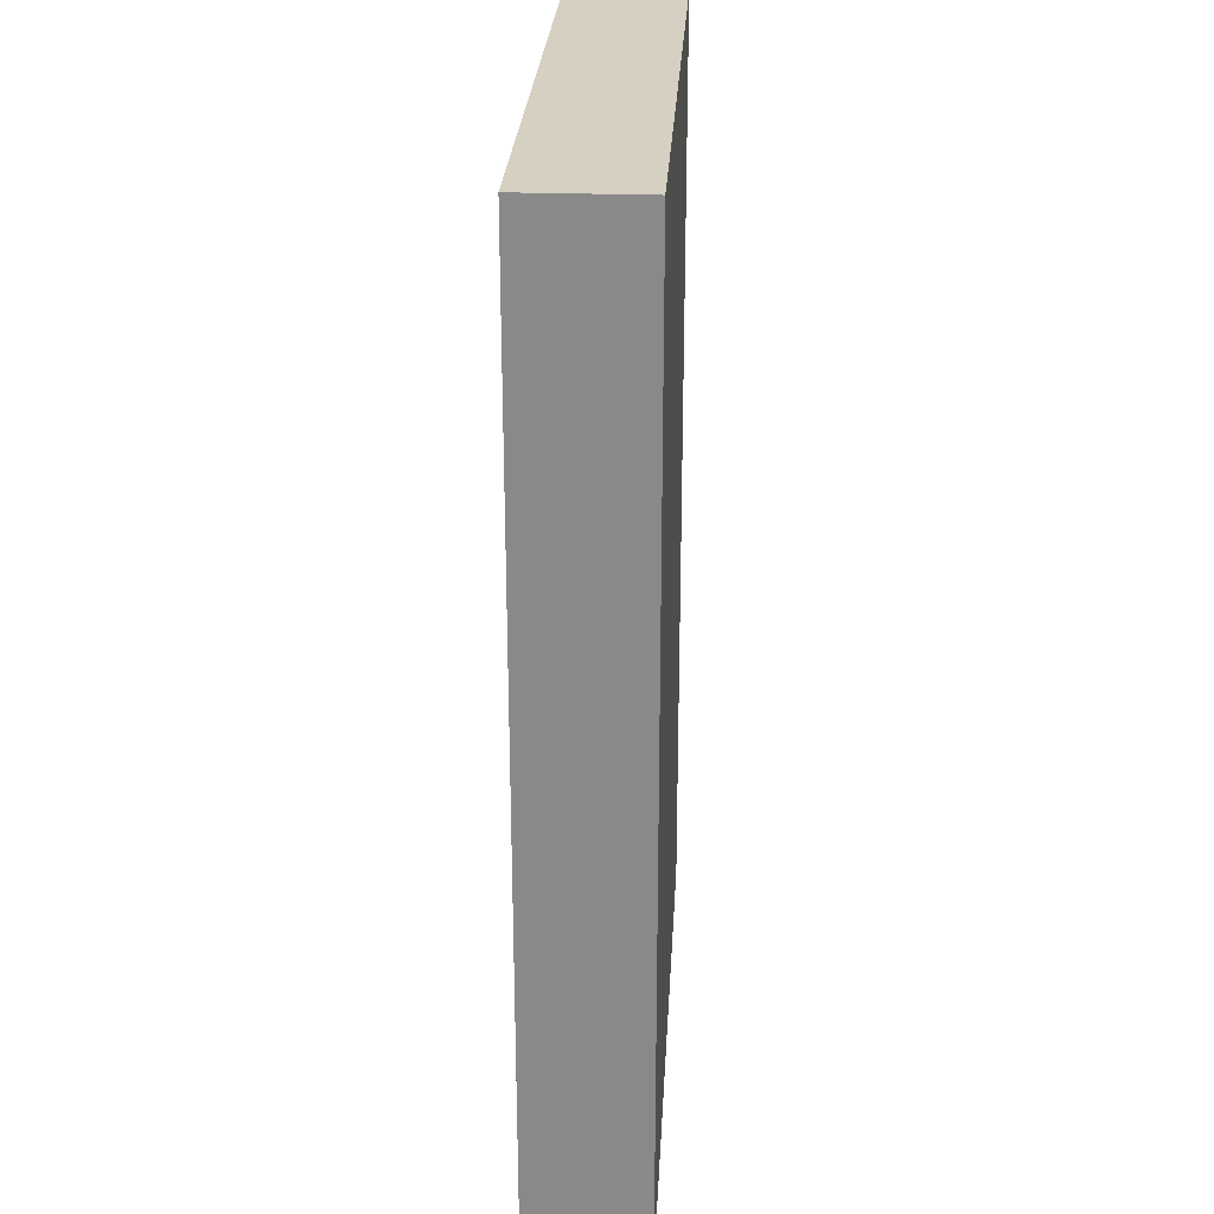
<metadata>
{"format":"obj","ext":"obj","renderer":"f3d","projection":"perspective","resolution":1024,"background":"white","views":[{"elev":26.5,"azim":-86.8,"up":"+Z"}]}
</metadata>
<code>
v -0.5469 -0.1012 -0.831
v 0.5469 -0.1012 -0.831
v -0.5469 -0.1012 0.831
v 0.5469 -0.1012 0.831
v -0.5469 0.1012 -0.831
v 0.5469 0.1012 -0.831
v -0.5469 0.1012 0.831
v 0.5469 0.1012 0.831
v 0 0.1012 0
v 0.5469 0.1012 0
v 0 0.1012 -0.831
v -0.5469 0.1012 0
v 0 0.1012 0.831
v -0.5469 -0.1012 0
v -0.5469 0 0
v -0.5469 0 -0.831
v -0.5469 0 0.831
v 0 -0.1012 -0.831
v 0 -0.1012 0
v 0.5469 -0.1012 0
v 0 -0.1012 0.831
v 0.5469 0 -0.831
v 0.5469 0 0
v 0.5469 0 0.831
v 0 0 0.831
v 0 0 -0.831
v -0.2735 0.1012 -0.4155
v 0 0.1012 -0.4155
v -0.2735 0.1012 -0.831
v 0.2735 0.1012 0.4155
v 0.5469 0.1012 0.4155
v 0.2735 0.1012 0
v 0.5469 0.1012 -0.4155
v 0.2735 0.1012 -0.831
v 0.2735 0.1012 -0.4155
v -0.5469 0.1012 -0.4155
v -0.2735 0.1012 0
v -0.5469 0.1012 0.4155
v -0.2735 0.1012 0.831
v -0.2735 0.1012 0.4155
v 0.2735 0.1012 0.831
v 0 0.1012 0.4155
v -0.5469 -0.1012 -0.4155
v -0.5469 -0.0506 -0.4155
v -0.5469 -0.0506 -0.831
v -0.5469 -0.1012 0.4155
v -0.5469 -0.0506 0.4155
v -0.5469 -0.0506 0
v -0.5469 0.0506 -0.4155
v -0.5469 0.0506 -0.831
v -0.5469 0 -0.4155
v -0.5469 -0.0506 0.831
v -0.5469 0 0.4155
v -0.5469 0.0506 0.831
v -0.5469 0.0506 0.4155
v -0.5469 0.0506 0
v -0.2735 -0.1012 -0.831
v -0.2735 -0.1012 -0.4155
v 0.2735 -0.1012 -0.831
v 0.2735 -0.1012 -0.4155
v 0 -0.1012 -0.4155
v -0.2735 -0.1012 0.4155
v -0.2735 -0.1012 0
v 0.5469 -0.1012 -0.4155
v 0.2735 -0.1012 0
v 0.5469 -0.1012 0.4155
v 0.2735 -0.1012 0.831
v 0.2735 -0.1012 0.4155
v -0.2735 -0.1012 0.831
v 0 -0.1012 0.4155
v 0.5469 -0.0506 -0.831
v 0.5469 0 -0.4155
v 0.5469 -0.0506 -0.4155
v 0.5469 0.0506 -0.831
v 0.5469 0.0506 -0.4155
v 0.5469 0.0506 0.4155
v 0.5469 0.0506 0
v 0.5469 -0.0506 0
v 0.5469 0.0506 0.831
v 0.5469 0 0.4155
v 0.5469 -0.0506 0.831
v 0.5469 -0.0506 0.4155
v 0 -0.0506 0.831
v -0.2735 -0.0506 0.831
v 0.2735 -0.0506 0.831
v 0.2735 0.0506 0.831
v 0.2735 0 0.831
v -0.2735 0 0.831
v 0 0.0506 0.831
v -0.2735 0.0506 0.831
v -0.2735 -0.0506 -0.831
v -0.2735 0.0506 -0.831
v -0.2735 0 -0.831
v 0.2735 -0.0506 -0.831
v 0 -0.0506 -0.831
v 0.2735 0 -0.831
v 0 0.0506 -0.831
v 0.2735 0.0506 -0.831
v -0.4102 0.1012 -0.6233
v -0.2735 0.1012 -0.6233
v -0.4102 0.1012 -0.831
v -0.1367 0.1012 -0.2078
v 0 0.1012 -0.2078
v -0.1367 0.1012 -0.4155
v 0 0.1012 -0.6233
v -0.1367 0.1012 -0.831
v -0.1367 0.1012 -0.6233
v 0.1367 0.1012 0.2078
v 0.2735 0.1012 0.2078
v 0.1367 0.1012 0
v 0.4102 0.1012 0.6233
v 0.5469 0.1012 0.6233
v 0.4102 0.1012 0.4155
v 0.5469 0.1012 0.2078
v 0.4102 0.1012 0
v 0.4102 0.1012 0.2078
v 0.5469 0.1012 -0.2078
v 0.4102 0.1012 -0.4155
v 0.4102 0.1012 -0.2078
v 0.5469 0.1012 -0.6233
v 0.4102 0.1012 -0.831
v 0.4102 0.1012 -0.6233
v 0.1367 0.1012 -0.831
v 0.1367 0.1012 -0.6233
v 0.2735 0.1012 -0.6233
v 0.1367 0.1012 -0.2078
v 0.2735 0.1012 -0.2078
v 0.1367 0.1012 -0.4155
v -0.5469 0.1012 -0.6233
v -0.4102 0.1012 -0.4155
v -0.5469 0.1012 -0.2078
v -0.4102 0.1012 0
v -0.4102 0.1012 -0.2078
v -0.1367 0.1012 0
v -0.2735 0.1012 -0.2078
v -0.5469 0.1012 0.2078
v -0.4102 0.1012 0.4155
v -0.4102 0.1012 0.2078
v -0.5469 0.1012 0.6233
v -0.4102 0.1012 0.831
v -0.4102 0.1012 0.6233
v -0.1367 0.1012 0.831
v -0.1367 0.1012 0.6233
v -0.2735 0.1012 0.6233
v 0.1367 0.1012 0.831
v 0.1367 0.1012 0.6233
v 0 0.1012 0.6233
v 0.4102 0.1012 0.831
v 0.2735 0.1012 0.6233
v 0 0.1012 0.2078
v 0.1367 0.1012 0.4155
v -0.2735 0.1012 0.2078
v -0.1367 0.1012 0.4155
v -0.1367 0.1012 0.2078
v -0.5469 -0.1012 -0.6233
v -0.5469 -0.07591 -0.6233
v -0.5469 -0.07591 -0.831
v -0.5469 -0.1012 -0.2078
v -0.5469 -0.07591 -0.2078
v -0.5469 -0.07591 -0.4155
v -0.5469 -0.0253 -0.6233
v -0.5469 -0.0253 -0.831
v -0.5469 -0.0506 -0.6233
v -0.5469 -0.1012 0.2078
v -0.5469 -0.07591 0.2078
v -0.5469 -0.07591 0
v -0.5469 -0.1012 0.6233
v -0.5469 -0.07591 0.6233
v -0.5469 -0.07591 0.4155
v -0.5469 -0.0253 0.2078
v -0.5469 -0.0253 0
v -0.5469 -0.0506 0.2078
v -0.5469 0.0253 -0.2078
v -0.5469 0.0253 -0.4155
v -0.5469 0 -0.2078
v -0.5469 0.07591 -0.6233
v -0.5469 0.07591 -0.831
v -0.5469 0.0506 -0.6233
v -0.5469 0.0253 -0.831
v -0.5469 0 -0.6233
v -0.5469 0.0253 -0.6233
v -0.5469 -0.0506 -0.2078
v -0.5469 -0.0253 -0.2078
v -0.5469 -0.0253 -0.4155
v -0.5469 -0.07591 0.831
v -0.5469 -0.0506 0.6233
v -0.5469 -0.0253 0.831
v -0.5469 0 0.6233
v -0.5469 -0.0253 0.6233
v -0.5469 0 0.2078
v -0.5469 -0.0253 0.4155
v -0.5469 0.0253 0.831
v -0.5469 0.0506 0.6233
v -0.5469 0.0253 0.6233
v -0.5469 0.07591 0.831
v -0.5469 0.07591 0.6233
v -0.5469 0.07591 0.2078
v -0.5469 0.07591 0.4155
v -0.5469 0.07591 -0.2078
v -0.5469 0.07591 0
v -0.5469 0.07591 -0.4155
v -0.5469 0.0253 0
v -0.5469 0.0506 -0.2078
v -0.5469 0.0253 0.4155
v -0.5469 0.0506 0.2078
v -0.5469 0.0253 0.2078
v -0.4102 -0.1012 -0.831
v -0.4102 -0.1012 -0.6233
v -0.1367 -0.1012 -0.831
v -0.1367 -0.1012 -0.6233
v -0.2735 -0.1012 -0.6233
v -0.4102 -0.1012 -0.2078
v -0.4102 -0.1012 -0.4155
v 0.1367 -0.1012 -0.831
v 0.1367 -0.1012 -0.6233
v 0 -0.1012 -0.6233
v 0.4102 -0.1012 -0.831
v 0.4102 -0.1012 -0.6233
v 0.2735 -0.1012 -0.6233
v 0.1367 -0.1012 -0.2078
v 0 -0.1012 -0.2078
v 0.1367 -0.1012 -0.4155
v -0.1367 -0.1012 0.2078
v -0.2735 -0.1012 0.2078
v -0.1367 -0.1012 0
v -0.4102 -0.1012 0.6233
v -0.4102 -0.1012 0.4155
v -0.4102 -0.1012 0
v -0.4102 -0.1012 0.2078
v -0.1367 -0.1012 -0.4155
v -0.1367 -0.1012 -0.2078
v -0.2735 -0.1012 -0.2078
v 0.5469 -0.1012 -0.6233
v 0.4102 -0.1012 -0.4155
v 0.5469 -0.1012 -0.2078
v 0.4102 -0.1012 0
v 0.4102 -0.1012 -0.2078
v 0.1367 -0.1012 0
v 0.2735 -0.1012 -0.2078
v 0.5469 -0.1012 0.2078
v 0.4102 -0.1012 0.4155
v 0.4102 -0.1012 0.2078
v 0.5469 -0.1012 0.6233
v 0.4102 -0.1012 0.831
v 0.4102 -0.1012 0.6233
v 0.1367 -0.1012 0.831
v 0.1367 -0.1012 0.6233
v 0.2735 -0.1012 0.6233
v -0.1367 -0.1012 0.831
v -0.1367 -0.1012 0.6233
v 0 -0.1012 0.6233
v -0.4102 -0.1012 0.831
v -0.2735 -0.1012 0.6233
v 0 -0.1012 0.2078
v -0.1367 -0.1012 0.4155
v 0.2735 -0.1012 0.2078
v 0.1367 -0.1012 0.4155
v 0.1367 -0.1012 0.2078
v 0.5469 -0.07591 -0.831
v 0.5469 -0.0506 -0.6233
v 0.5469 -0.07591 -0.6233
v 0.5469 -0.0253 -0.831
v 0.5469 0 -0.6233
v 0.5469 -0.0253 -0.6233
v 0.5469 0 -0.2078
v 0.5469 -0.0253 -0.2078
v 0.5469 -0.0253 -0.4155
v 0.5469 0.0253 -0.831
v 0.5469 0.0506 -0.6233
v 0.5469 0.0253 -0.6233
v 0.5469 0.07591 -0.831
v 0.5469 0.07591 -0.6233
v 0.5469 0.07591 -0.2078
v 0.5469 0.07591 -0.4155
v 0.5469 0.07591 0.2078
v 0.5469 0.07591 0
v 0.5469 0.07591 0.6233
v 0.5469 0.07591 0.4155
v 0.5469 0.0253 0.2078
v 0.5469 0.0253 0
v 0.5469 0.0506 0.2078
v 0.5469 0.0253 -0.4155
v 0.5469 0.0506 -0.2078
v 0.5469 0.0253 -0.2078
v 0.5469 -0.07591 -0.4155
v 0.5469 -0.0253 0
v 0.5469 -0.0506 -0.2078
v 0.5469 -0.07591 0
v 0.5469 -0.07591 -0.2078
v 0.5469 0.0253 0.4155
v 0.5469 0 0.2078
v 0.5469 0.07591 0.831
v 0.5469 0.0506 0.6233
v 0.5469 0.0253 0.831
v 0.5469 0 0.6233
v 0.5469 0.0253 0.6233
v 0.5469 -0.0253 0.831
v 0.5469 -0.0506 0.6233
v 0.5469 -0.0253 0.6233
v 0.5469 -0.07591 0.831
v 0.5469 -0.07591 0.6233
v 0.5469 -0.07591 0.2078
v 0.5469 -0.07591 0.4155
v 0.5469 -0.0253 0.2078
v 0.5469 -0.0253 0.4155
v 0.5469 -0.0506 0.2078
v -0.2735 -0.07591 0.831
v -0.4102 -0.07591 0.831
v 0 -0.07591 0.831
v -0.1367 -0.07591 0.831
v 0 -0.0253 0.831
v -0.1367 -0.0253 0.831
v -0.1367 -0.0506 0.831
v 0.2735 -0.07591 0.831
v 0.1367 -0.07591 0.831
v 0.4102 -0.07591 0.831
v 0.4102 -0.0253 0.831
v 0.4102 -0.0506 0.831
v 0.4102 0.0253 0.831
v 0.4102 0 0.831
v 0.4102 0.07591 0.831
v 0.4102 0.0506 0.831
v 0.1367 0.0253 0.831
v 0.1367 0 0.831
v 0.2735 0.0253 0.831
v 0.1367 -0.0506 0.831
v 0.2735 -0.0253 0.831
v 0.1367 -0.0253 0.831
v -0.4102 -0.0506 0.831
v -0.1367 0 0.831
v -0.2735 -0.0253 0.831
v -0.4102 0 0.831
v -0.4102 -0.0253 0.831
v 0.1367 0.0506 0.831
v 0 0.0253 0.831
v 0.2735 0.07591 0.831
v 0 0.07591 0.831
v 0.1367 0.07591 0.831
v -0.2735 0.07591 0.831
v -0.1367 0.07591 0.831
v -0.4102 0.07591 0.831
v -0.4102 0.0253 0.831
v -0.4102 0.0506 0.831
v -0.1367 0.0253 0.831
v -0.1367 0.0506 0.831
v -0.2735 0.0253 0.831
v -0.4102 -0.07591 -0.831
v -0.4102 -0.0253 -0.831
v -0.4102 -0.0506 -0.831
v -0.1367 -0.07591 -0.831
v -0.2735 -0.07591 -0.831
v -0.4102 0.0253 -0.831
v -0.4102 0 -0.831
v -0.4102 0.07591 -0.831
v -0.4102 0.0506 -0.831
v -0.1367 0.0253 -0.831
v -0.1367 0 -0.831
v -0.2735 0.0253 -0.831
v 0.1367 -0.0253 -0.831
v 0.1367 -0.0506 -0.831
v 0 -0.0253 -0.831
v 0.4102 -0.07591 -0.831
v 0.2735 -0.07591 -0.831
v 0 -0.07591 -0.831
v 0.1367 -0.07591 -0.831
v -0.2735 -0.0253 -0.831
v -0.1367 -0.0253 -0.831
v -0.1367 -0.0506 -0.831
v 0.4102 -0.0506 -0.831
v 0.1367 0 -0.831
v 0.2735 -0.0253 -0.831
v 0.4102 0 -0.831
v 0.4102 -0.0253 -0.831
v -0.1367 0.0506 -0.831
v 0 0.0253 -0.831
v -0.2735 0.07591 -0.831
v 0 0.07591 -0.831
v -0.1367 0.07591 -0.831
v 0.2735 0.07591 -0.831
v 0.1367 0.07591 -0.831
v 0.4102 0.07591 -0.831
v 0.4102 0.0253 -0.831
v 0.4102 0.0506 -0.831
v 0.1367 0.0253 -0.831
v 0.1367 0.0506 -0.831
v 0.2735 0.0253 -0.831
f 5 99 101
f 99 27 100
f 100 29 101
f 99 100 101
f 27 102 104
f 102 9 103
f 103 28 104
f 102 103 104
f 28 105 107
f 105 11 106
f 106 29 107
f 105 106 107
f 27 104 100
f 104 28 107
f 107 29 100
f 104 107 100
f 9 108 110
f 108 30 109
f 109 32 110
f 108 109 110
f 30 111 113
f 111 8 112
f 112 31 113
f 111 112 113
f 31 114 116
f 114 10 115
f 115 32 116
f 114 115 116
f 30 113 109
f 113 31 116
f 116 32 109
f 113 116 109
f 10 117 119
f 117 33 118
f 118 35 119
f 117 118 119
f 33 120 122
f 120 6 121
f 121 34 122
f 120 121 122
f 34 123 125
f 123 11 124
f 124 35 125
f 123 124 125
f 33 122 118
f 122 34 125
f 125 35 118
f 122 125 118
f 9 110 103
f 110 32 126
f 126 28 103
f 110 126 103
f 32 115 127
f 115 10 119
f 119 35 127
f 115 119 127
f 35 124 128
f 124 11 105
f 105 28 128
f 124 105 128
f 32 127 126
f 127 35 128
f 128 28 126
f 127 128 126
f 5 129 99
f 129 36 130
f 130 27 99
f 129 130 99
f 36 131 133
f 131 12 132
f 132 37 133
f 131 132 133
f 37 134 135
f 134 9 102
f 102 27 135
f 134 102 135
f 36 133 130
f 133 37 135
f 135 27 130
f 133 135 130
f 12 136 138
f 136 38 137
f 137 40 138
f 136 137 138
f 38 139 141
f 139 7 140
f 140 39 141
f 139 140 141
f 39 142 144
f 142 13 143
f 143 40 144
f 142 143 144
f 38 141 137
f 141 39 144
f 144 40 137
f 141 144 137
f 13 145 147
f 145 41 146
f 146 42 147
f 145 146 147
f 41 148 149
f 148 8 111
f 111 30 149
f 148 111 149
f 30 108 151
f 108 9 150
f 150 42 151
f 108 150 151
f 41 149 146
f 149 30 151
f 151 42 146
f 149 151 146
f 12 138 132
f 138 40 152
f 152 37 132
f 138 152 132
f 40 143 153
f 143 13 147
f 147 42 153
f 143 147 153
f 42 150 154
f 150 9 134
f 134 37 154
f 150 134 154
f 40 153 152
f 153 42 154
f 154 37 152
f 153 154 152
f 1 155 157
f 155 43 156
f 156 45 157
f 155 156 157
f 43 158 160
f 158 14 159
f 159 44 160
f 158 159 160
f 44 161 163
f 161 16 162
f 162 45 163
f 161 162 163
f 43 160 156
f 160 44 163
f 163 45 156
f 160 163 156
f 14 164 166
f 164 46 165
f 165 48 166
f 164 165 166
f 46 167 169
f 167 3 168
f 168 47 169
f 167 168 169
f 47 170 172
f 170 15 171
f 171 48 172
f 170 171 172
f 46 169 165
f 169 47 172
f 172 48 165
f 169 172 165
f 15 173 175
f 173 49 174
f 174 51 175
f 173 174 175
f 49 176 178
f 176 5 177
f 177 50 178
f 176 177 178
f 50 179 181
f 179 16 180
f 180 51 181
f 179 180 181
f 49 178 174
f 178 50 181
f 181 51 174
f 178 181 174
f 14 166 159
f 166 48 182
f 182 44 159
f 166 182 159
f 48 171 183
f 171 15 175
f 175 51 183
f 171 175 183
f 51 180 184
f 180 16 161
f 161 44 184
f 180 161 184
f 48 183 182
f 183 51 184
f 184 44 182
f 183 184 182
f 3 185 168
f 185 52 186
f 186 47 168
f 185 186 168
f 52 187 189
f 187 17 188
f 188 53 189
f 187 188 189
f 53 190 191
f 190 15 170
f 170 47 191
f 190 170 191
f 52 189 186
f 189 53 191
f 191 47 186
f 189 191 186
f 17 192 194
f 192 54 193
f 193 55 194
f 192 193 194
f 54 195 196
f 195 7 139
f 139 38 196
f 195 139 196
f 38 136 198
f 136 12 197
f 197 55 198
f 136 197 198
f 54 196 193
f 196 38 198
f 198 55 193
f 196 198 193
f 12 131 200
f 131 36 199
f 199 56 200
f 131 199 200
f 36 129 201
f 129 5 176
f 176 49 201
f 129 176 201
f 49 173 203
f 173 15 202
f 202 56 203
f 173 202 203
f 36 201 199
f 201 49 203
f 203 56 199
f 201 203 199
f 17 194 188
f 194 55 204
f 204 53 188
f 194 204 188
f 55 197 205
f 197 12 200
f 200 56 205
f 197 200 205
f 56 202 206
f 202 15 190
f 190 53 206
f 202 190 206
f 55 205 204
f 205 56 206
f 206 53 204
f 205 206 204
f 1 207 155
f 207 57 208
f 208 43 155
f 207 208 155
f 57 209 211
f 209 18 210
f 210 58 211
f 209 210 211
f 58 212 213
f 212 14 158
f 158 43 213
f 212 158 213
f 57 211 208
f 211 58 213
f 213 43 208
f 211 213 208
f 18 214 216
f 214 59 215
f 215 61 216
f 214 215 216
f 59 217 219
f 217 2 218
f 218 60 219
f 217 218 219
f 60 220 222
f 220 19 221
f 221 61 222
f 220 221 222
f 59 219 215
f 219 60 222
f 222 61 215
f 219 222 215
f 19 223 225
f 223 62 224
f 224 63 225
f 223 224 225
f 62 226 227
f 226 3 167
f 167 46 227
f 226 167 227
f 46 164 229
f 164 14 228
f 228 63 229
f 164 228 229
f 62 227 224
f 227 46 229
f 229 63 224
f 227 229 224
f 18 216 210
f 216 61 230
f 230 58 210
f 216 230 210
f 61 221 231
f 221 19 225
f 225 63 231
f 221 225 231
f 63 228 232
f 228 14 212
f 212 58 232
f 228 212 232
f 61 231 230
f 231 63 232
f 232 58 230
f 231 232 230
f 2 233 218
f 233 64 234
f 234 60 218
f 233 234 218
f 64 235 237
f 235 20 236
f 236 65 237
f 235 236 237
f 65 238 239
f 238 19 220
f 220 60 239
f 238 220 239
f 64 237 234
f 237 65 239
f 239 60 234
f 237 239 234
f 20 240 242
f 240 66 241
f 241 68 242
f 240 241 242
f 66 243 245
f 243 4 244
f 244 67 245
f 243 244 245
f 67 246 248
f 246 21 247
f 247 68 248
f 246 247 248
f 66 245 241
f 245 67 248
f 248 68 241
f 245 248 241
f 21 249 251
f 249 69 250
f 250 70 251
f 249 250 251
f 69 252 253
f 252 3 226
f 226 62 253
f 252 226 253
f 62 223 255
f 223 19 254
f 254 70 255
f 223 254 255
f 69 253 250
f 253 62 255
f 255 70 250
f 253 255 250
f 20 242 236
f 242 68 256
f 256 65 236
f 242 256 236
f 68 247 257
f 247 21 251
f 251 70 257
f 247 251 257
f 70 254 258
f 254 19 238
f 238 65 258
f 254 238 258
f 68 257 256
f 257 70 258
f 258 65 256
f 257 258 256
f 2 259 261
f 259 71 260
f 260 73 261
f 259 260 261
f 71 262 264
f 262 22 263
f 263 72 264
f 262 263 264
f 72 265 267
f 265 23 266
f 266 73 267
f 265 266 267
f 71 264 260
f 264 72 267
f 267 73 260
f 264 267 260
f 22 268 270
f 268 74 269
f 269 75 270
f 268 269 270
f 74 271 272
f 271 6 120
f 120 33 272
f 271 120 272
f 33 117 274
f 117 10 273
f 273 75 274
f 117 273 274
f 74 272 269
f 272 33 274
f 274 75 269
f 272 274 269
f 10 114 276
f 114 31 275
f 275 77 276
f 114 275 276
f 31 112 278
f 112 8 277
f 277 76 278
f 112 277 278
f 76 279 281
f 279 23 280
f 280 77 281
f 279 280 281
f 31 278 275
f 278 76 281
f 281 77 275
f 278 281 275
f 22 270 263
f 270 75 282
f 282 72 263
f 270 282 263
f 75 273 283
f 273 10 276
f 276 77 283
f 273 276 283
f 77 280 284
f 280 23 265
f 265 72 284
f 280 265 284
f 75 283 282
f 283 77 284
f 284 72 282
f 283 284 282
f 2 261 233
f 261 73 285
f 285 64 233
f 261 285 233
f 73 266 287
f 266 23 286
f 286 78 287
f 266 286 287
f 78 288 289
f 288 20 235
f 235 64 289
f 288 235 289
f 73 287 285
f 287 78 289
f 289 64 285
f 287 289 285
f 23 279 291
f 279 76 290
f 290 80 291
f 279 290 291
f 76 277 293
f 277 8 292
f 292 79 293
f 277 292 293
f 79 294 296
f 294 24 295
f 295 80 296
f 294 295 296
f 76 293 290
f 293 79 296
f 296 80 290
f 293 296 290
f 24 297 299
f 297 81 298
f 298 82 299
f 297 298 299
f 81 300 301
f 300 4 243
f 243 66 301
f 300 243 301
f 66 240 303
f 240 20 302
f 302 82 303
f 240 302 303
f 81 301 298
f 301 66 303
f 303 82 298
f 301 303 298
f 23 291 286
f 291 80 304
f 304 78 286
f 291 304 286
f 80 295 305
f 295 24 299
f 299 82 305
f 295 299 305
f 82 302 306
f 302 20 288
f 288 78 306
f 302 288 306
f 80 305 304
f 305 82 306
f 306 78 304
f 305 306 304
f 3 252 308
f 252 69 307
f 307 84 308
f 252 307 308
f 69 249 310
f 249 21 309
f 309 83 310
f 249 309 310
f 83 311 313
f 311 25 312
f 312 84 313
f 311 312 313
f 69 310 307
f 310 83 313
f 313 84 307
f 310 313 307
f 21 246 315
f 246 67 314
f 314 85 315
f 246 314 315
f 67 244 316
f 244 4 300
f 300 81 316
f 244 300 316
f 81 297 318
f 297 24 317
f 317 85 318
f 297 317 318
f 67 316 314
f 316 81 318
f 318 85 314
f 316 318 314
f 24 294 320
f 294 79 319
f 319 87 320
f 294 319 320
f 79 292 322
f 292 8 321
f 321 86 322
f 292 321 322
f 86 323 325
f 323 25 324
f 324 87 325
f 323 324 325
f 79 322 319
f 322 86 325
f 325 87 319
f 322 325 319
f 21 315 309
f 315 85 326
f 326 83 309
f 315 326 309
f 85 317 327
f 317 24 320
f 320 87 327
f 317 320 327
f 87 324 328
f 324 25 311
f 311 83 328
f 324 311 328
f 85 327 326
f 327 87 328
f 328 83 326
f 327 328 326
f 3 308 185
f 308 84 329
f 329 52 185
f 308 329 185
f 84 312 331
f 312 25 330
f 330 88 331
f 312 330 331
f 88 332 333
f 332 17 187
f 187 52 333
f 332 187 333
f 84 331 329
f 331 88 333
f 333 52 329
f 331 333 329
f 25 323 335
f 323 86 334
f 334 89 335
f 323 334 335
f 86 321 336
f 321 8 148
f 148 41 336
f 321 148 336
f 41 145 338
f 145 13 337
f 337 89 338
f 145 337 338
f 86 336 334
f 336 41 338
f 338 89 334
f 336 338 334
f 13 142 340
f 142 39 339
f 339 90 340
f 142 339 340
f 39 140 341
f 140 7 195
f 195 54 341
f 140 195 341
f 54 192 343
f 192 17 342
f 342 90 343
f 192 342 343
f 39 341 339
f 341 54 343
f 343 90 339
f 341 343 339
f 25 335 330
f 335 89 344
f 344 88 330
f 335 344 330
f 89 337 345
f 337 13 340
f 340 90 345
f 337 340 345
f 90 342 346
f 342 17 332
f 332 88 346
f 342 332 346
f 89 345 344
f 345 90 346
f 346 88 344
f 345 346 344
f 1 157 207
f 157 45 347
f 347 57 207
f 157 347 207
f 45 162 349
f 162 16 348
f 348 91 349
f 162 348 349
f 91 350 351
f 350 18 209
f 209 57 351
f 350 209 351
f 45 349 347
f 349 91 351
f 351 57 347
f 349 351 347
f 16 179 353
f 179 50 352
f 352 93 353
f 179 352 353
f 50 177 355
f 177 5 354
f 354 92 355
f 177 354 355
f 92 356 358
f 356 26 357
f 357 93 358
f 356 357 358
f 50 355 352
f 355 92 358
f 358 93 352
f 355 358 352
f 26 359 361
f 359 94 360
f 360 95 361
f 359 360 361
f 94 362 363
f 362 2 217
f 217 59 363
f 362 217 363
f 59 214 365
f 214 18 364
f 364 95 365
f 214 364 365
f 94 363 360
f 363 59 365
f 365 95 360
f 363 365 360
f 16 353 348
f 353 93 366
f 366 91 348
f 353 366 348
f 93 357 367
f 357 26 361
f 361 95 367
f 357 361 367
f 95 364 368
f 364 18 350
f 350 91 368
f 364 350 368
f 93 367 366
f 367 95 368
f 368 91 366
f 367 368 366
f 2 362 259
f 362 94 369
f 369 71 259
f 362 369 259
f 94 359 371
f 359 26 370
f 370 96 371
f 359 370 371
f 96 372 373
f 372 22 262
f 262 71 373
f 372 262 373
f 94 371 369
f 371 96 373
f 373 71 369
f 371 373 369
f 26 356 375
f 356 92 374
f 374 97 375
f 356 374 375
f 92 354 376
f 354 5 101
f 101 29 376
f 354 101 376
f 29 106 378
f 106 11 377
f 377 97 378
f 106 377 378
f 92 376 374
f 376 29 378
f 378 97 374
f 376 378 374
f 11 123 380
f 123 34 379
f 379 98 380
f 123 379 380
f 34 121 381
f 121 6 271
f 271 74 381
f 121 271 381
f 74 268 383
f 268 22 382
f 382 98 383
f 268 382 383
f 34 381 379
f 381 74 383
f 383 98 379
f 381 383 379
f 26 375 370
f 375 97 384
f 384 96 370
f 375 384 370
f 97 377 385
f 377 11 380
f 380 98 385
f 377 380 385
f 98 382 386
f 382 22 372
f 372 96 386
f 382 372 386
f 97 385 384
f 385 98 386
f 386 96 384
f 385 386 384

</code>
